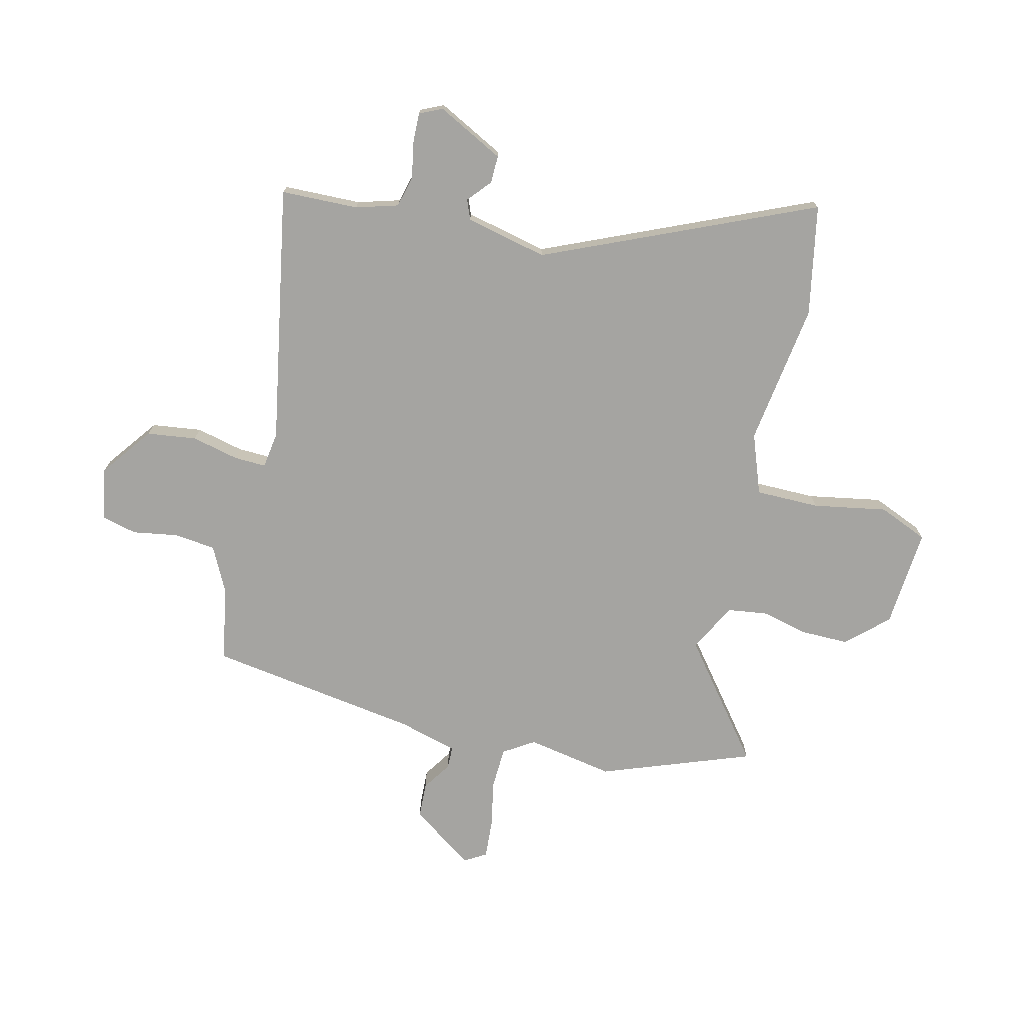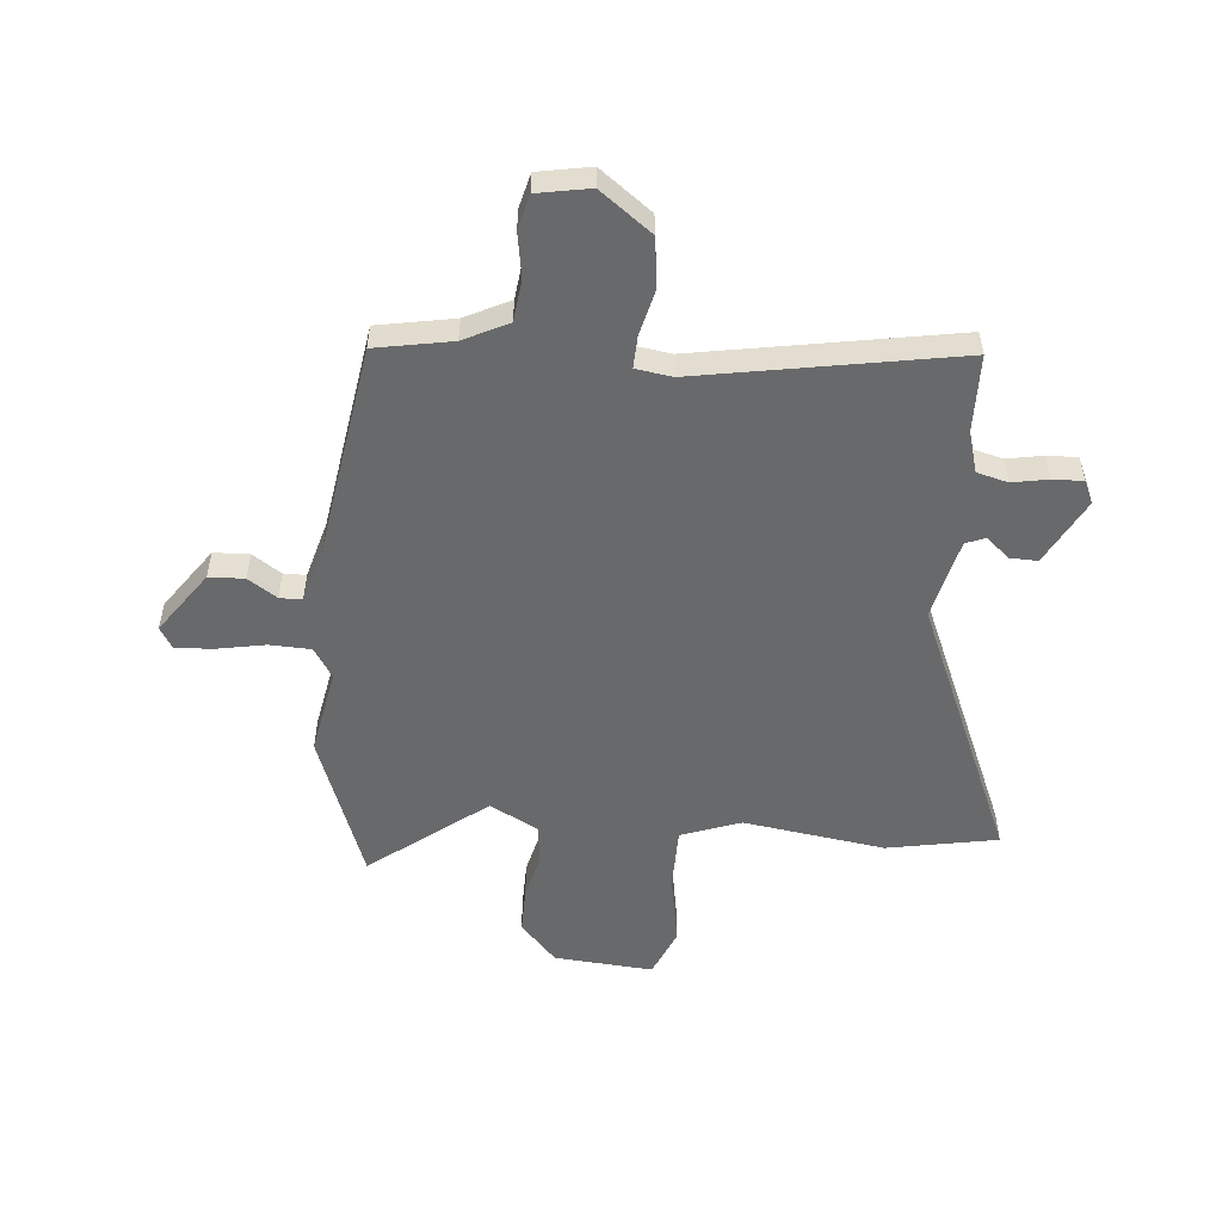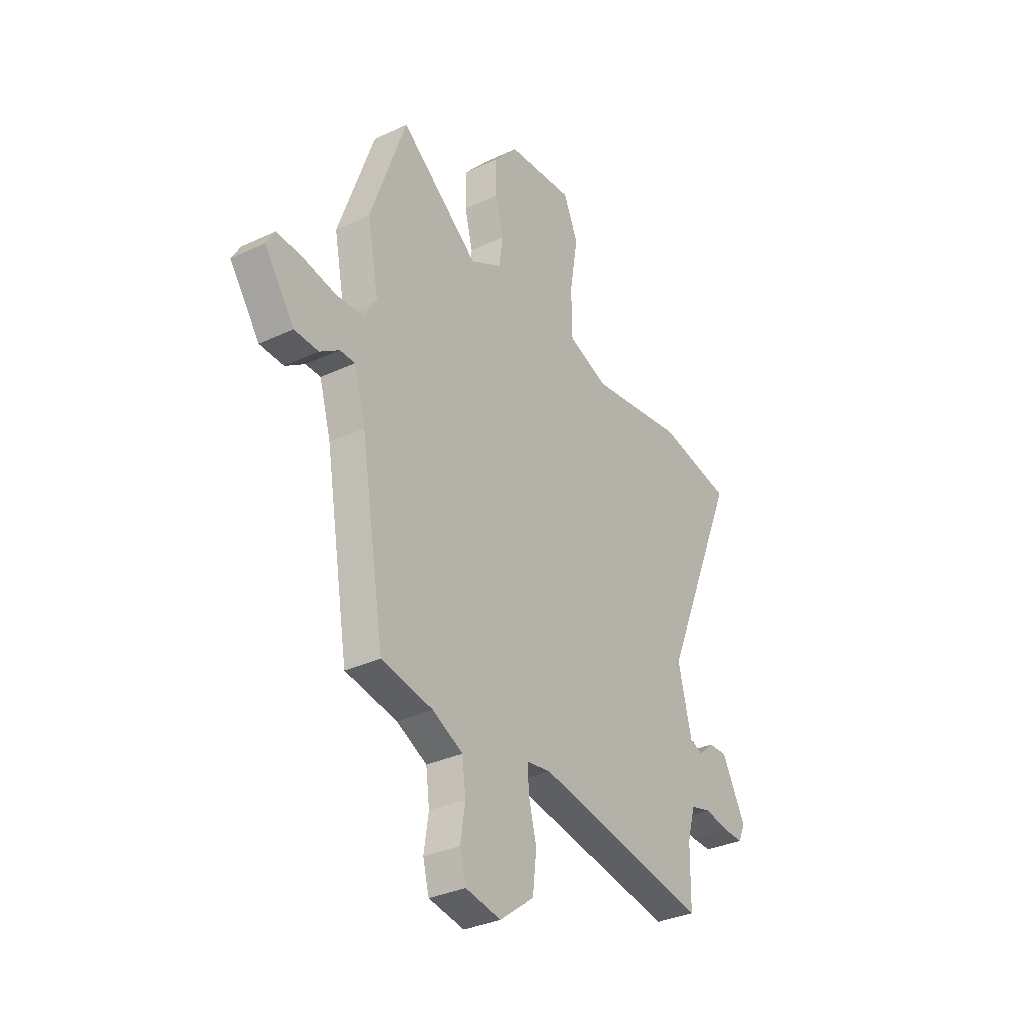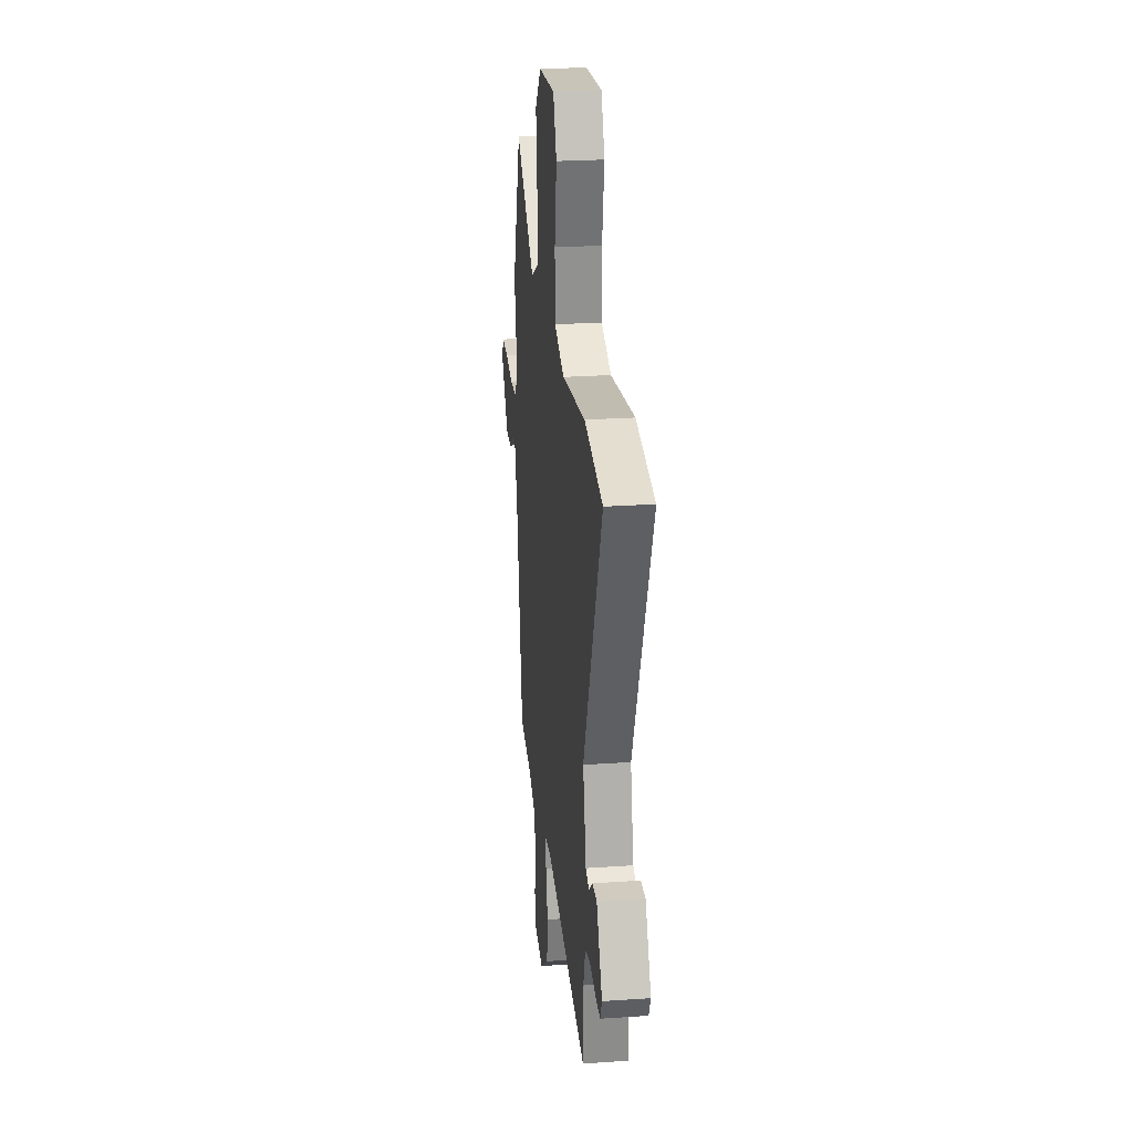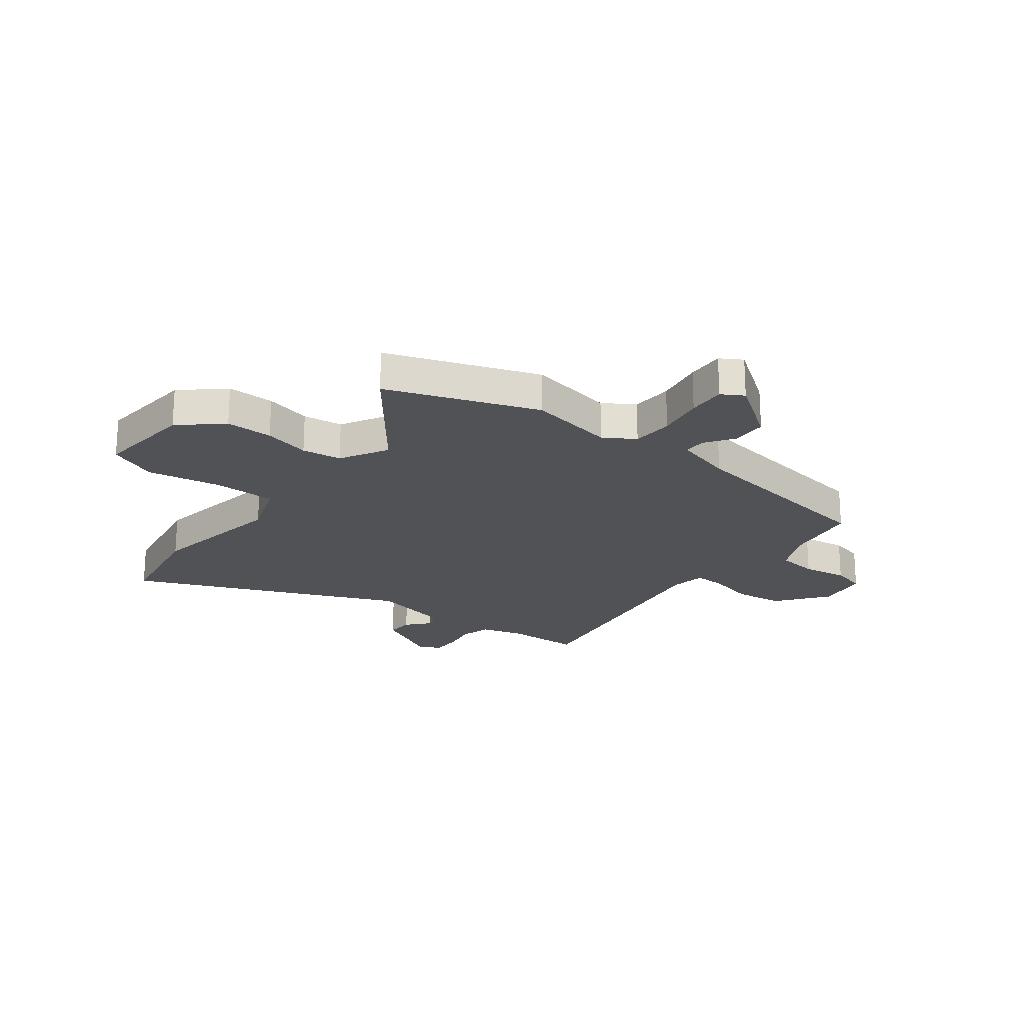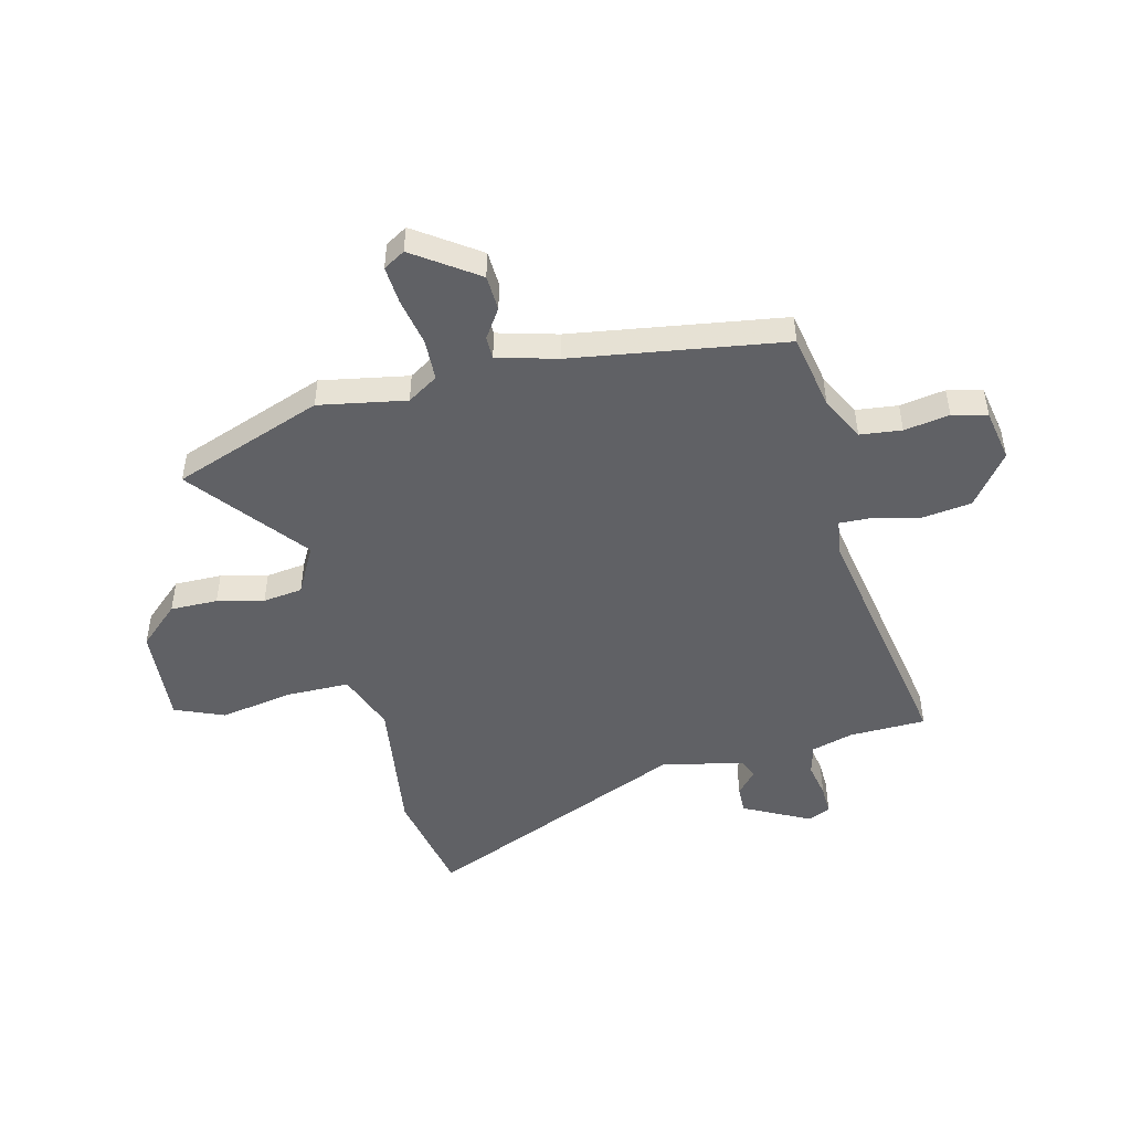
<metadata>
{"format":"obj","ext":"obj","renderer":"f3d","projection":"perspective","resolution":1024,"background":"white","views":[{"elev":-73.4,"azim":-102.8,"up":"+Y"},{"elev":-52.6,"azim":175.5,"up":"+Y"},{"elev":-33.1,"azim":122.9,"up":"+Z"},{"elev":25.5,"azim":-96.3,"up":"+Z"},{"elev":-21.2,"azim":52.6,"up":"+Y"},{"elev":-47.7,"azim":104.7,"up":"+Y"}]}
</metadata>
<code>
v 0.457 0.07 0.622
v 0.557 0.07 0.339
v 0.525 0.07 0.176
v 0.561 0.07 0.118
v 0.639 0.07 0.114
v 0.729 0.07 0.13
v 0.801 0.07 0.134
v 0.825 0.07 0.093
v 0.741 0.07 -0.024
v 0.674 0.07 -0.026
v 0.62 0.07 0.011
v 0.578 0.07 0.011
v 0.546 0.07 -0.1
v 0.48 0.07 -0.497
v 0.336 0.07 -0.522
v 0.252 0.07 -0.563
v 0.242 0.07 -0.641
v 0.255 0.07 -0.726
v 0.238 0.07 -0.791
v 0.139 0.07 -0.808
v 0.043 0.07 -0.734
v 0.032 0.07 -0.641
v 0.054 0.07 -0.553
v 0.057 0.07 -0.493
v -0.011 0.07 -0.482
v -0.496 0.07 -0.562
v -0.498 0.07 -0.417
v -0.52 0.07 -0.338
v -0.578 0.07 -0.322
v -0.646 0.07 -0.334
v -0.703 0.07 -0.335
v -0.722 0.07 -0.292
v -0.656 0.07 -0.168
v -0.604 0.07 -0.17
v -0.561 0.07 -0.208
v -0.524 0.07 -0.194
v -0.487 0.07 -0.041
v -0.699 0.07 0.465
v -0.491 0.07 0.502
v -0.224 0.07 0.46
v -0.111 0.07 0.5
v -0.109 0.07 0.62
v -0.132 0.07 0.758
v -0.092 0.07 0.85
v 0.095 0.07 0.833
v 0.163 0.07 0.756
v 0.161 0.07 0.667
v 0.139 0.07 0.58
v 0.148 0.07 0.505
v 0.238 0.07 0.455
v 0.457 0 0.622
v 0.557 0 0.339
v 0.525 0 0.176
v 0.561 0 0.118
v 0.639 0 0.114
v 0.729 0 0.13
v 0.801 0 0.134
v 0.825 0 0.093
v 0.741 0 -0.024
v 0.674 0 -0.026
v 0.62 0 0.011
v 0.578 0 0.011
v 0.546 0 -0.1
v 0.48 0 -0.497
v 0.336 0 -0.522
v 0.252 0 -0.563
v 0.242 0 -0.641
v 0.255 0 -0.726
v 0.238 0 -0.791
v 0.139 0 -0.808
v 0.043 0 -0.734
v 0.032 0 -0.641
v 0.054 0 -0.553
v 0.057 0 -0.493
v -0.011 0 -0.482
v -0.496 0 -0.562
v -0.498 0 -0.417
v -0.52 0 -0.338
v -0.578 0 -0.322
v -0.646 0 -0.334
v -0.703 0 -0.335
v -0.722 0 -0.292
v -0.656 0 -0.168
v -0.604 0 -0.17
v -0.561 0 -0.208
v -0.524 0 -0.194
v -0.487 0 -0.041
v -0.699 0 0.465
v -0.491 0 0.502
v -0.224 0 0.46
v -0.111 0 0.5
v -0.109 0 0.62
v -0.132 0 0.758
v -0.092 0 0.85
v 0.095 0 0.833
v 0.163 0 0.756
v 0.161 0 0.667
v 0.139 0 0.58
v 0.148 0 0.505
v 0.238 0 0.455
f 46 47 48
f 45 46 48
f 44 45 48
f 43 44 48
f 42 43 48
f 41 42 48 49
f 40 41 49 50
f 37 38 39 40
f 36 37 40 50
f 33 34 35
f 32 33 35
f 31 32 35
f 30 31 35
f 29 30 35
f 28 29 35 36
f 1 2 3
f 50 1 3
f 36 50 3
f 28 36 3
f 27 28 3
f 21 22 23
f 20 21 23
f 19 20 23
f 18 19 23
f 17 18 23
f 16 17 23 24
f 15 16 24
f 15 24 25
f 14 15 25
f 13 14 25
f 9 10 11
f 8 9 11
f 7 8 11
f 6 7 11
f 5 6 11
f 4 5 11 12
f 25 26 27
f 13 25 27
f 12 13 27
f 4 12 27
f 3 4 27
f 98 97 96
f 98 96 95
f 98 95 94
f 98 94 93
f 98 93 92
f 99 98 92 91
f 100 99 91 90
f 90 89 88 87
f 100 90 87 86
f 85 84 83
f 85 83 82
f 85 82 81
f 85 81 80
f 85 80 79
f 86 85 79 78
f 53 52 51
f 53 51 100
f 53 100 86
f 53 86 78
f 53 78 77
f 73 72 71
f 73 71 70
f 73 70 69
f 73 69 68
f 73 68 67
f 74 73 67 66
f 74 66 65
f 75 74 65
f 75 65 64
f 75 64 63
f 61 60 59
f 61 59 58
f 61 58 57
f 61 57 56
f 61 56 55
f 62 61 55 54
f 77 76 75
f 77 75 63
f 77 63 62
f 77 62 54
f 77 54 53
f 1 51 52 2
f 2 52 53 3
f 3 53 54 4
f 4 54 55 5
f 5 55 56 6
f 6 56 57 7
f 7 57 58 8
f 8 58 59 9
f 9 59 60 10
f 10 60 61 11
f 11 61 62 12
f 12 62 63 13
f 13 63 64 14
f 14 64 65 15
f 15 65 66 16
f 16 66 67 17
f 17 67 68 18
f 18 68 69 19
f 19 69 70 20
f 20 70 71 21
f 21 71 72 22
f 22 72 73 23
f 23 73 74 24
f 24 74 75 25
f 25 75 76 26
f 26 76 77 27
f 27 77 78 28
f 28 78 79 29
f 29 79 80 30
f 30 80 81 31
f 31 81 82 32
f 32 82 83 33
f 33 83 84 34
f 34 84 85 35
f 35 85 86 36
f 36 86 87 37
f 37 87 88 38
f 38 88 89 39
f 39 89 90 40
f 40 90 91 41
f 41 91 92 42
f 42 92 93 43
f 43 93 94 44
f 44 94 95 45
f 45 95 96 46
f 46 96 97 47
f 47 97 98 48
f 48 98 99 49
f 49 99 100 50
f 50 100 51 1

</code>
